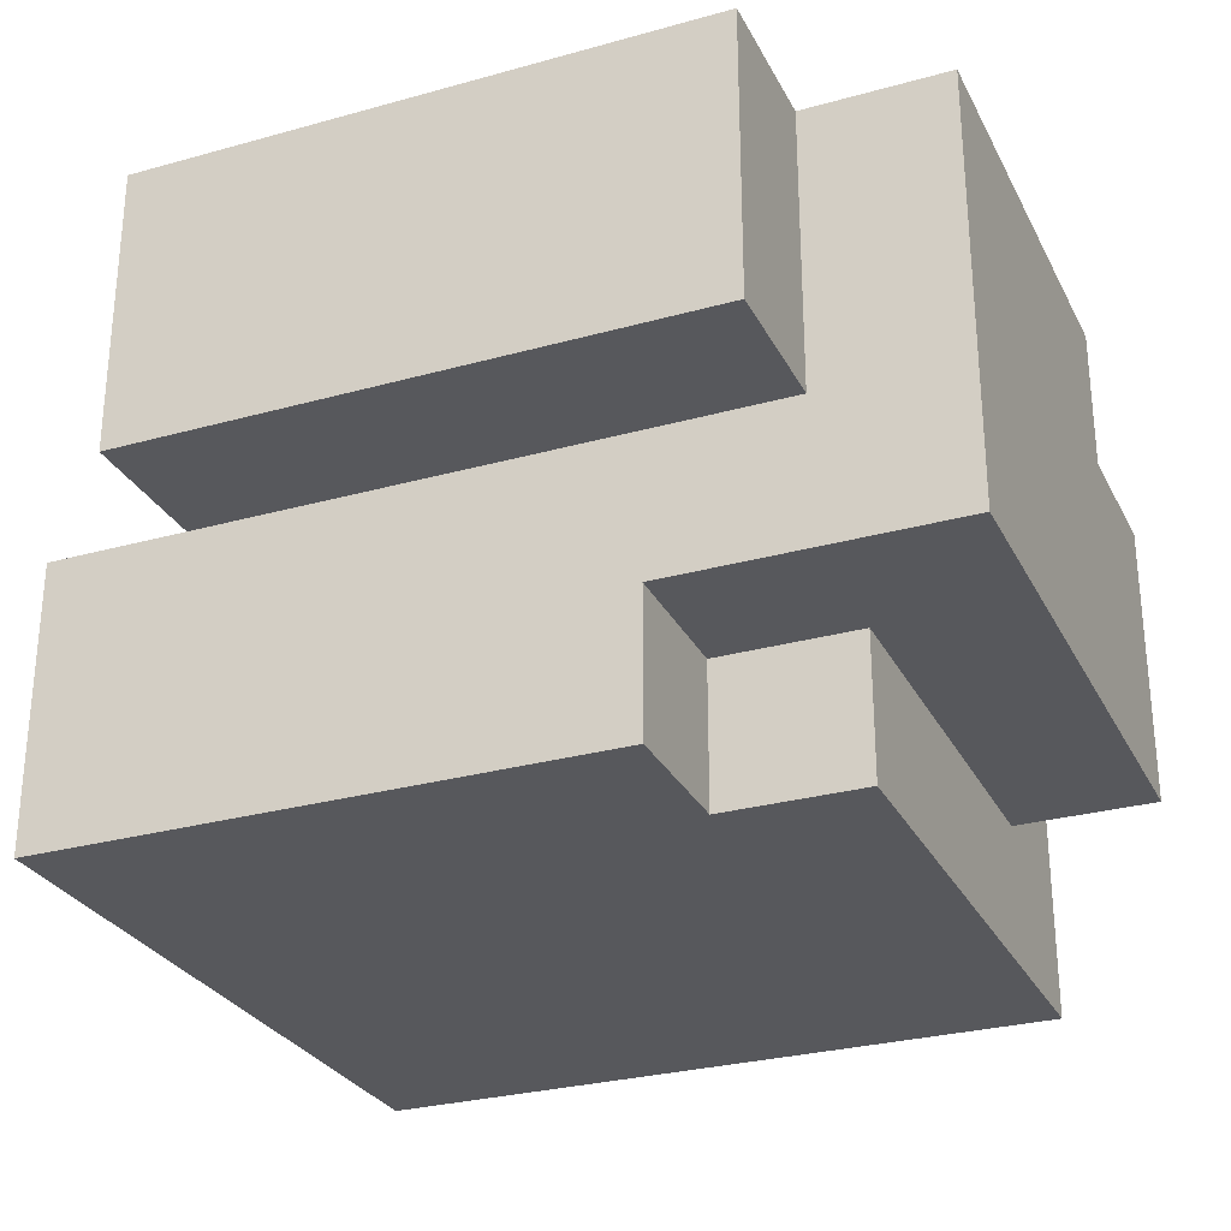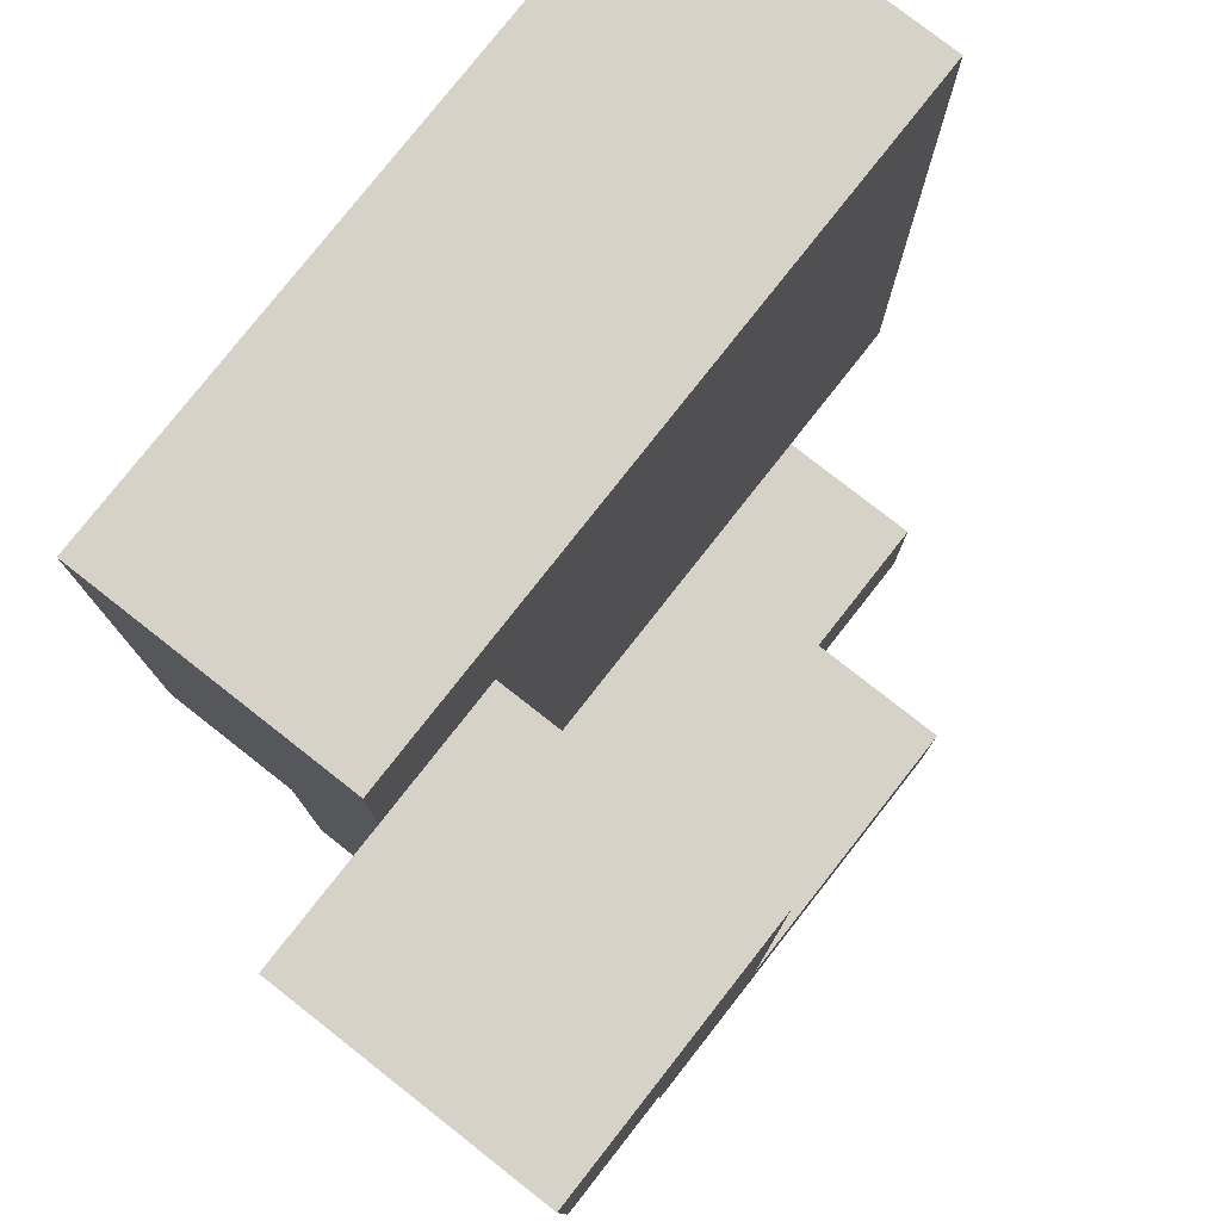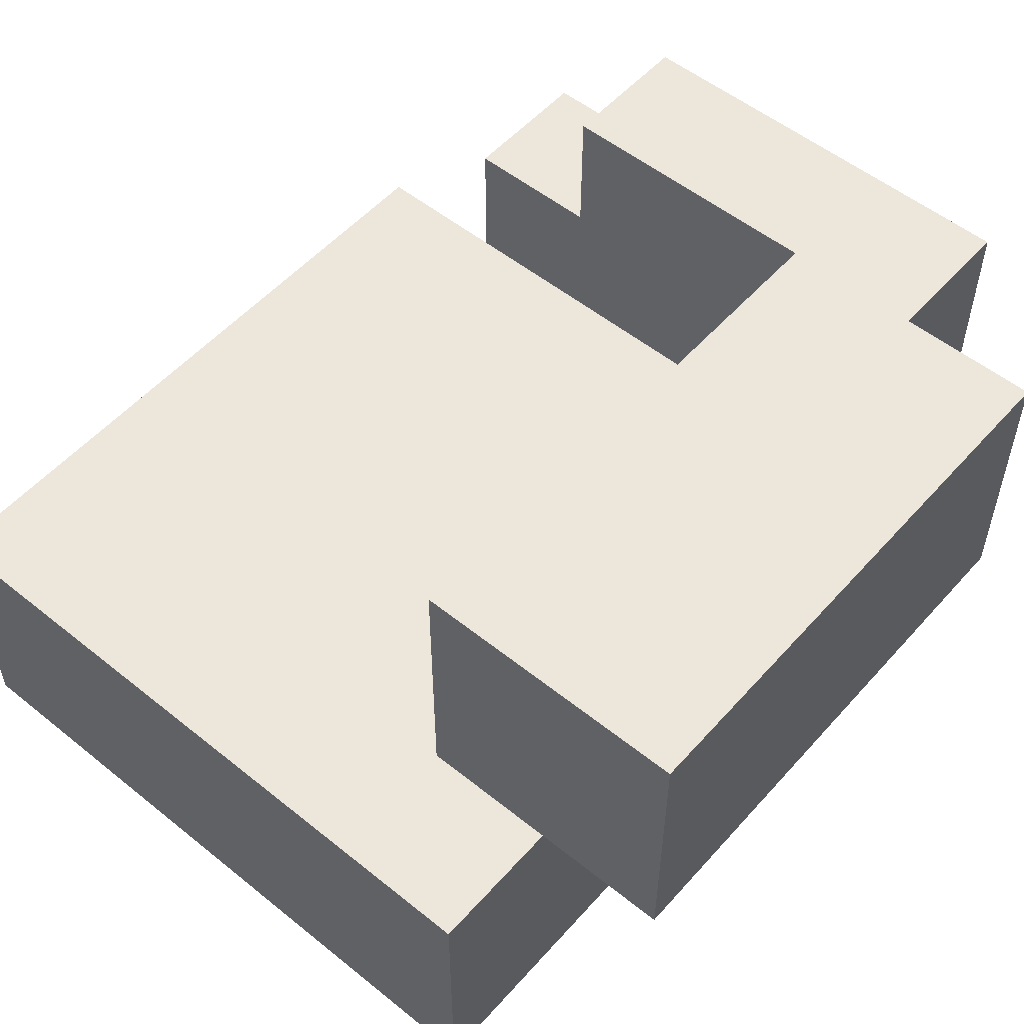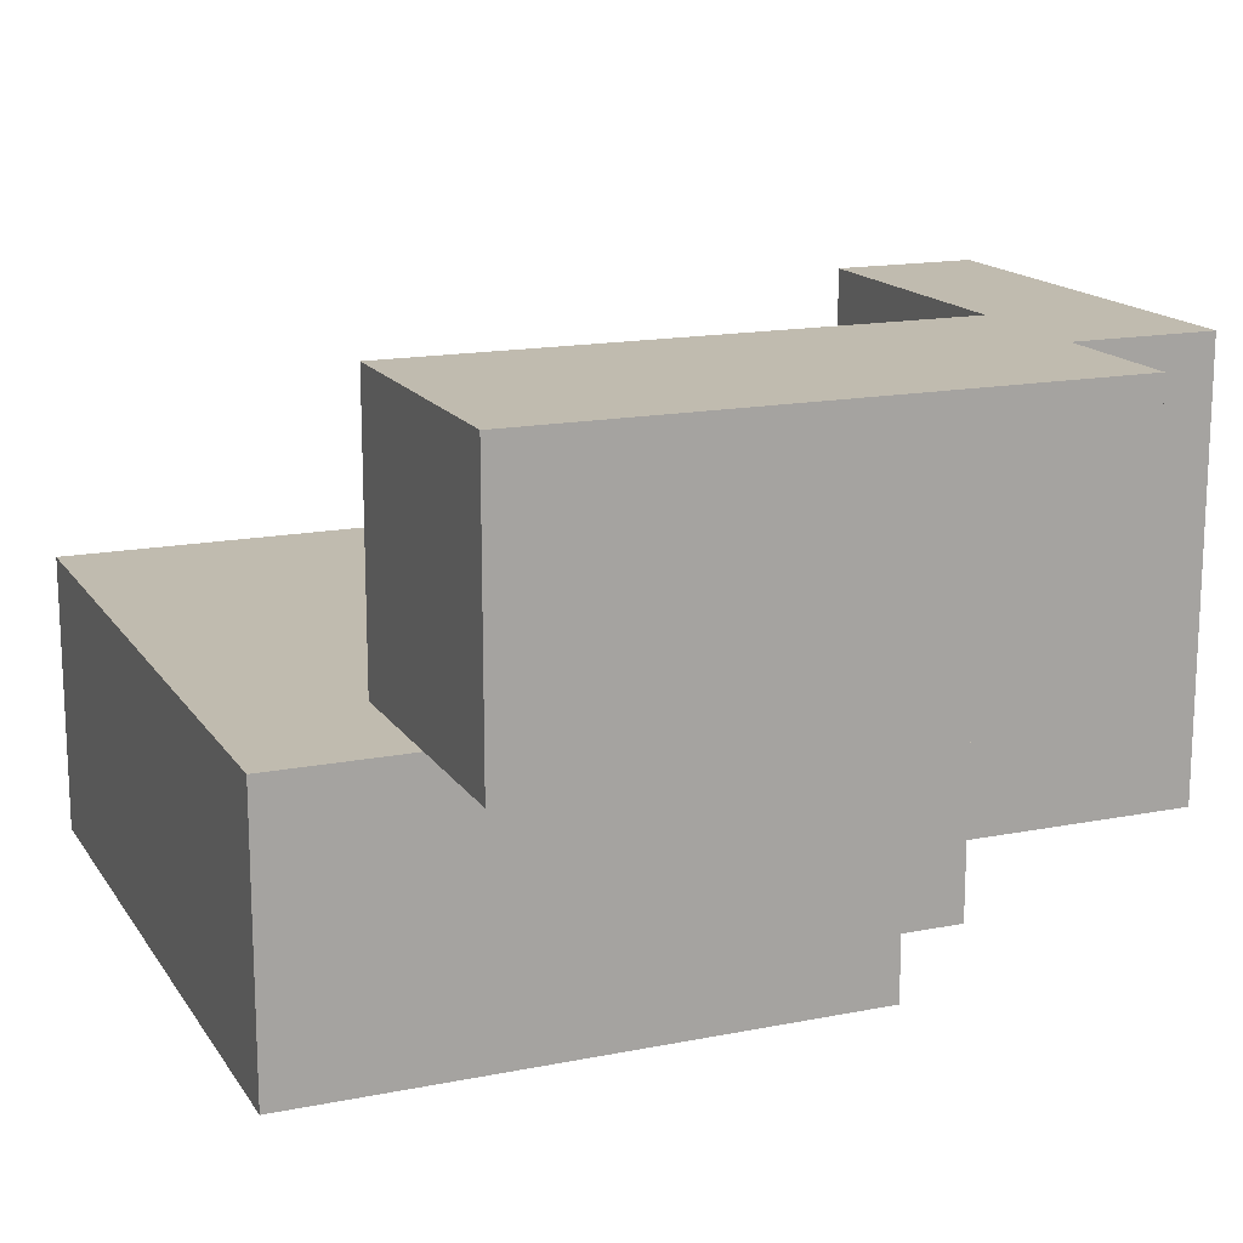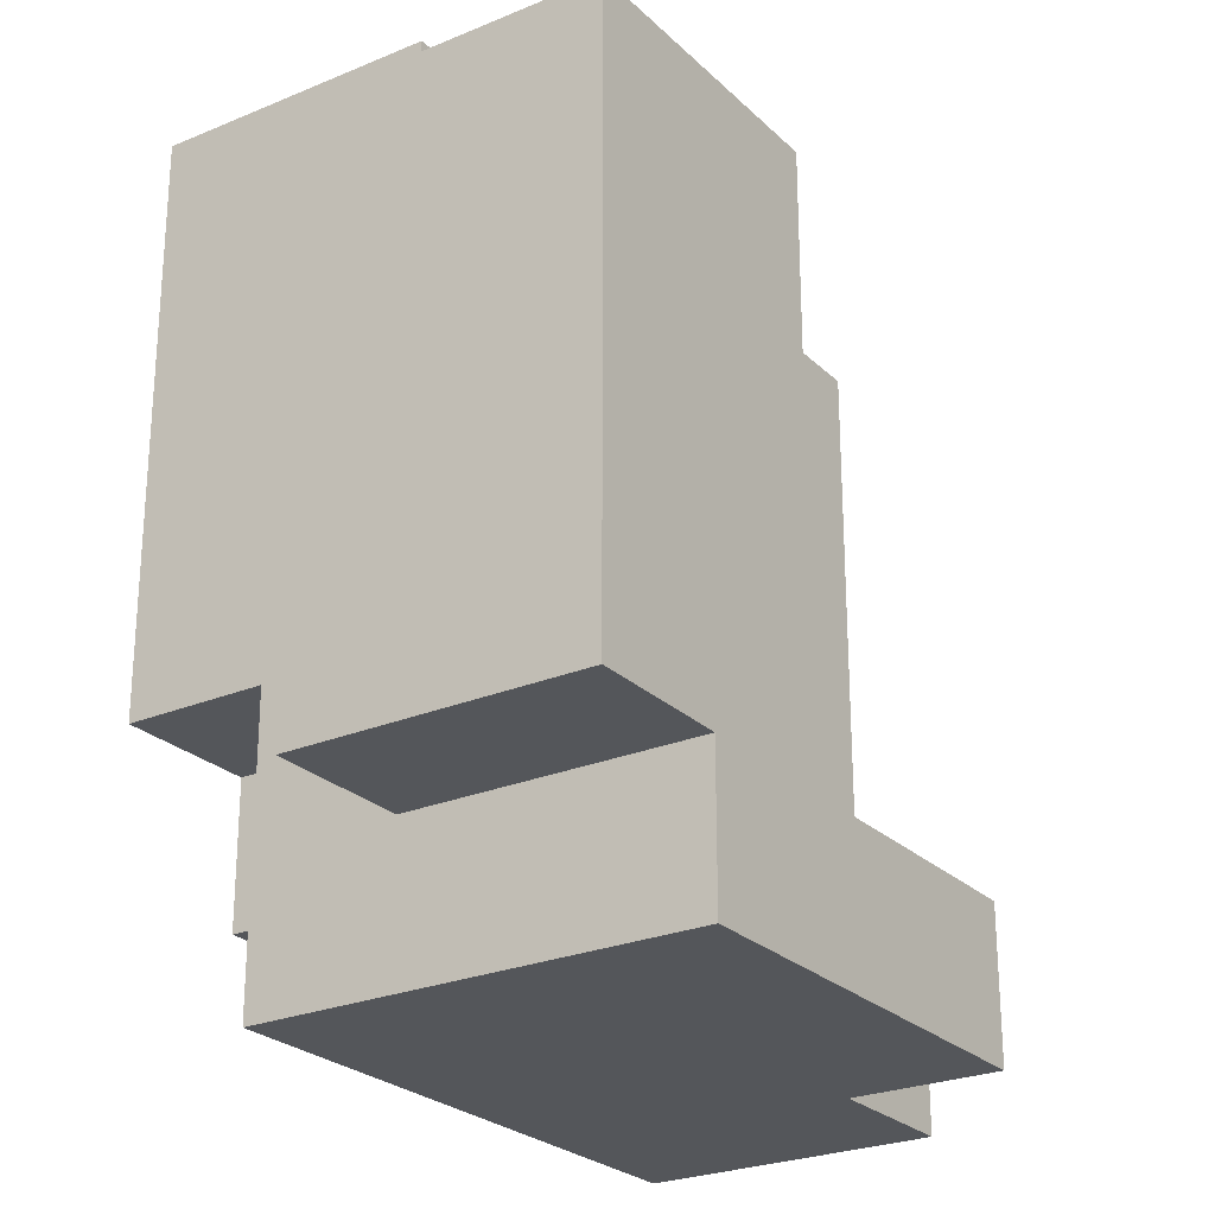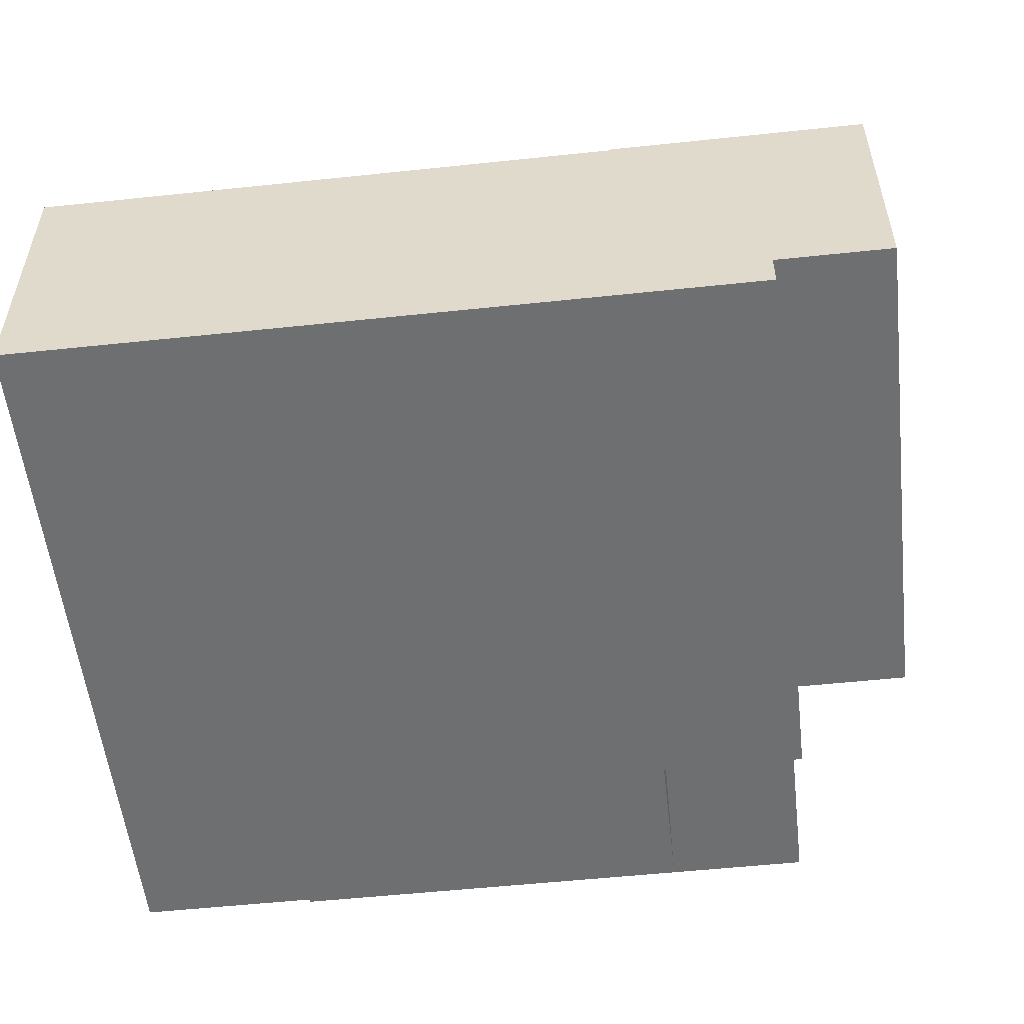
<metadata>
{"format":"obj","ext":"obj","renderer":"f3d","projection":"perspective","resolution":1024,"background":"white","views":[{"elev":-28.5,"azim":112.7,"up":"+Y"},{"elev":78.4,"azim":128.1,"up":"+Z"},{"elev":53.8,"azim":40.6,"up":"+Y"},{"elev":15.9,"azim":67.6,"up":"+Y"},{"elev":-25.3,"azim":124.1,"up":"+Z"},{"elev":-54.6,"azim":6.4,"up":"+Y"}]}
</metadata>
<code>
g woman hand left
v -3 0 3
v -3 0 -2
v -3 2 3
v -3 2 -2
v -2 1 -2
v -2 1 -3
v -2 2 -2
v -2 3 -2
v -2 3 -3
v -1 3 -2
v -1 3 -3
v -1 4 -2
v -1 4 -3
v 1 2 2
v 1 2 -2
v 1 4 2
v 1 4 -2
v 1 0 -1
v 1 0 -2
v 1 1 -1
v 1 1 -2
v 2 0 3
v 2 0 -1
v 2 1 -1
v 2 1 -2
v 2 1 -3
v 2 2 3
v 2 2 2
v 2 2 -2
v 2 4 -2
v 2 4 -3
v 3 2 2
v 3 2 -2
v 3 4 2
v 3 4 -2
v -3 0 3
v -3 2 3
v 2 0 3
v 2 2 3
v 1 2 2
v 1 4 2
v 2 2 2
v 3 2 2
v 3 4 2
v -2 2 -2
v -2 3 -2
v -1 3 -2
v -1 4 -2
v 1 2 -2
v 1 4 -2
v 1 0 -1
v 1 1 -1
v 2 0 -1
v 2 1 -1
v -3 0 -2
v -3 2 -2
v -2 1 -2
v -2 2 -2
v 1 0 -2
v 1 1 -2
v 2 2 -2
v 2 4 -2
v 3 2 -2
v 3 4 -2
v -2 1 -3
v -2 3 -3
v -1 3 -3
v -1 4 -3
v 2 1 -3
v 2 4 -3
v -3 0 3
v 2 0 3
v 1 0 -1
v 2 0 -1
v -3 0 -2
v 1 0 -2
v 1 1 -1
v 2 1 -1
v -2 1 -2
v 1 1 -2
v 2 1 -2
v -2 1 -3
v 2 1 -3
v 2 2 2
v 3 2 2
v 2 2 -2
v 3 2 -2
v -3 2 3
v 2 2 3
v 1 2 2
v 2 2 2
v -3 2 -2
v -2 2 -2
v 1 2 -2
v -2 3 -2
v -1 3 -2
v -2 3 -3
v -1 3 -3
v 1 4 2
v 3 4 2
v -1 4 -2
v 1 4 -2
v 2 4 -2
v 3 4 -2
v -1 4 -3
v 2 4 -3
f 3 2 1
f 4 2 3
f 7 6 5
f 8 6 7
f 9 6 8
f 12 11 10
f 13 11 12
f 16 15 14
f 17 15 16
f 18 19 20
f 20 19 21
f 22 23 24
f 22 24 27
f 24 25 27
f 27 25 28
f 25 26 29
f 28 25 29
f 29 26 30
f 30 26 31
f 32 33 34
f 34 33 35
f 38 37 36
f 39 37 38
f 42 41 40
f 43 41 42
f 44 41 43
f 47 46 45
f 49 47 45
f 49 48 47
f 50 48 49
f 51 52 53
f 53 52 54
f 55 56 57
f 57 56 58
f 55 57 59
f 59 57 60
f 61 62 63
f 63 62 64
f 65 66 67
f 65 67 69
f 67 68 69
f 69 68 70
f 73 72 71
f 74 72 73
f 75 73 71
f 76 73 75
f 80 78 77
f 81 78 80
f 82 80 79
f 82 81 80
f 83 81 82
f 86 85 84
f 87 85 86
f 88 89 90
f 90 89 91
f 88 90 92
f 92 90 93
f 93 90 94
f 95 96 97
f 97 96 98
f 99 100 102
f 102 100 103
f 103 100 104
f 101 102 105
f 102 103 105
f 105 103 106

</code>
